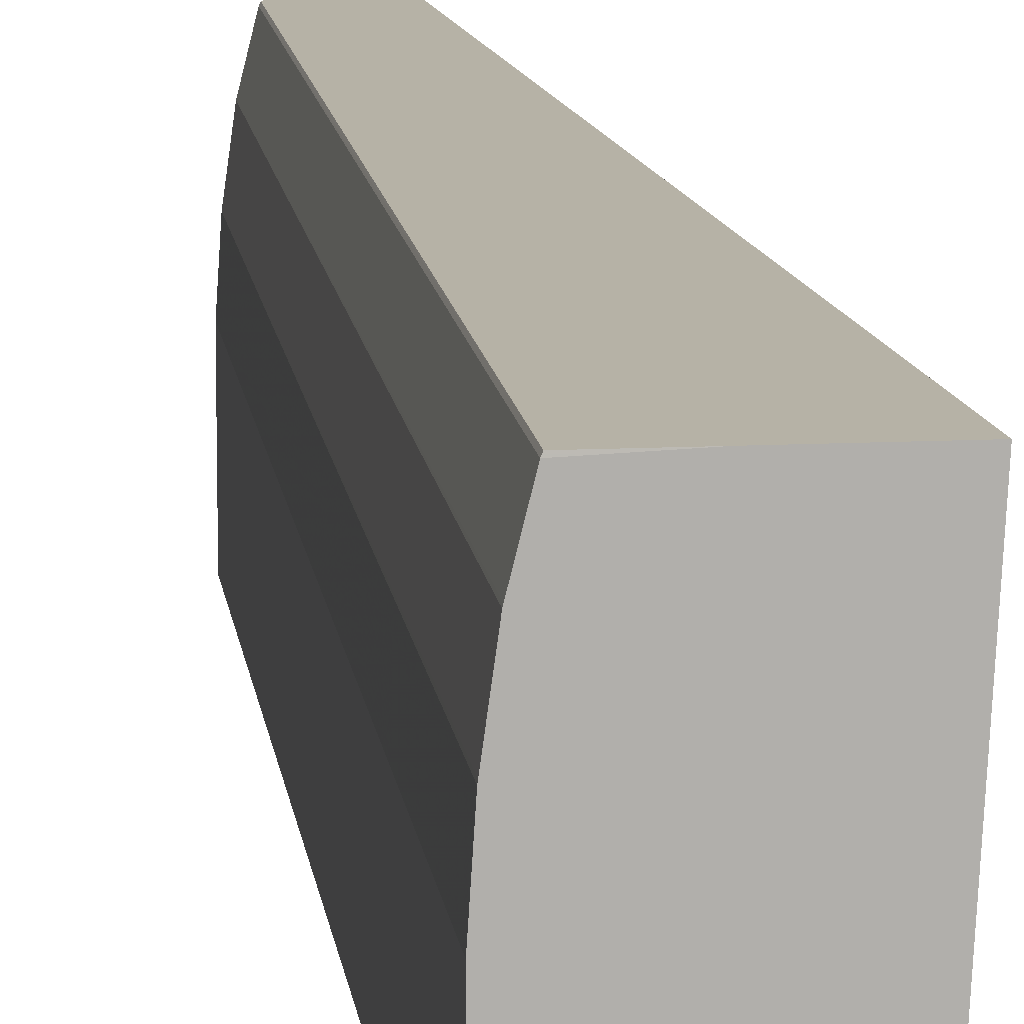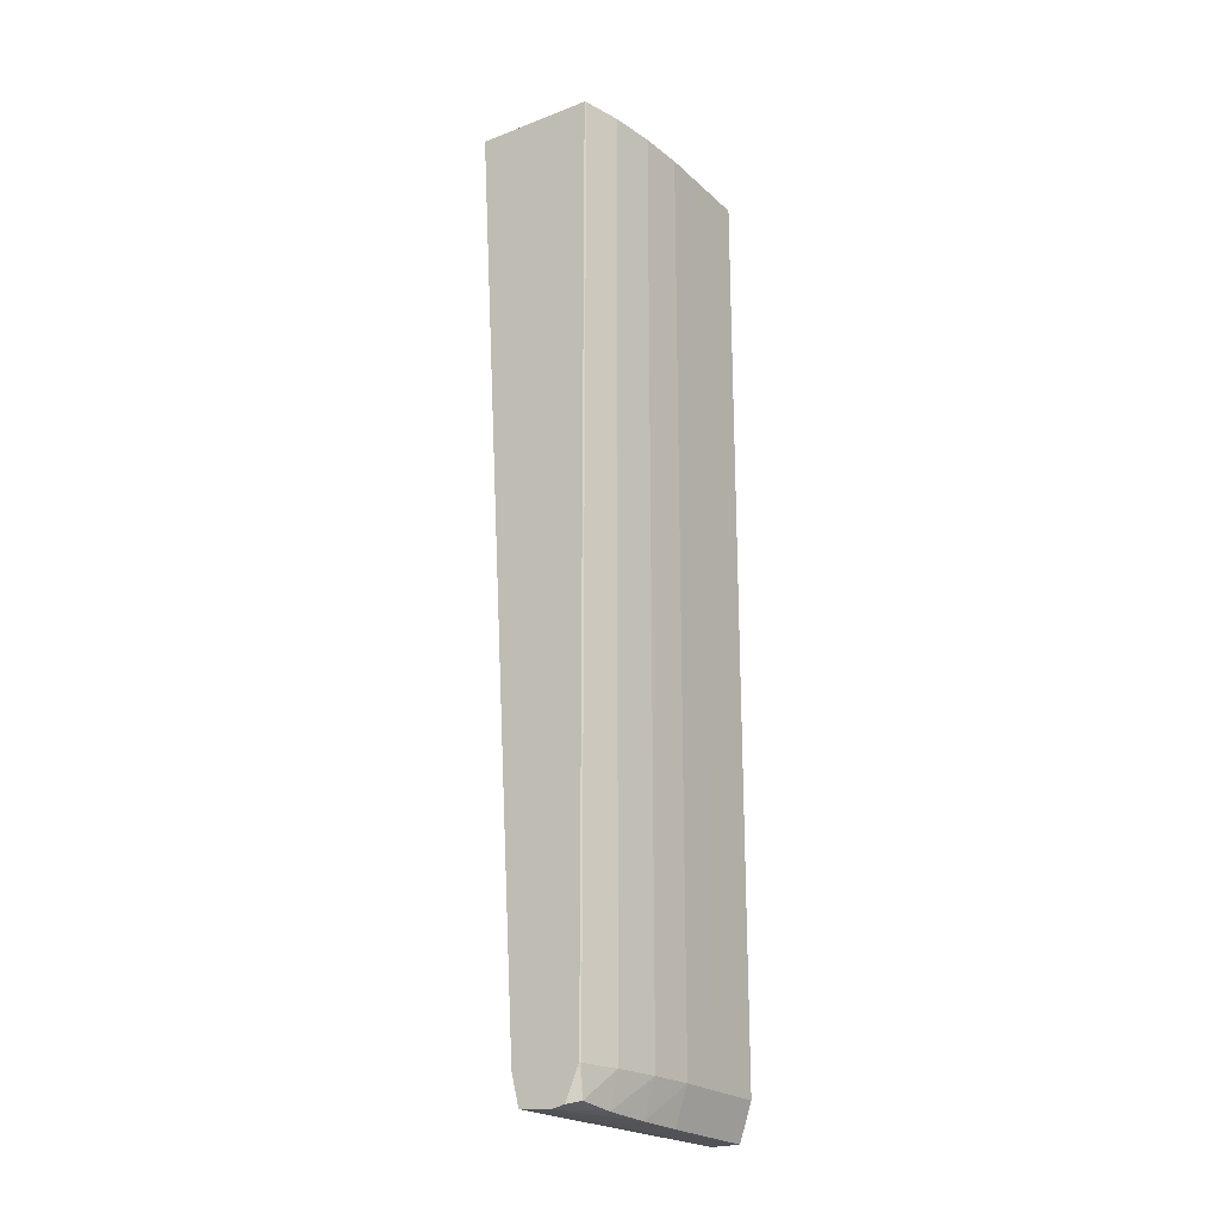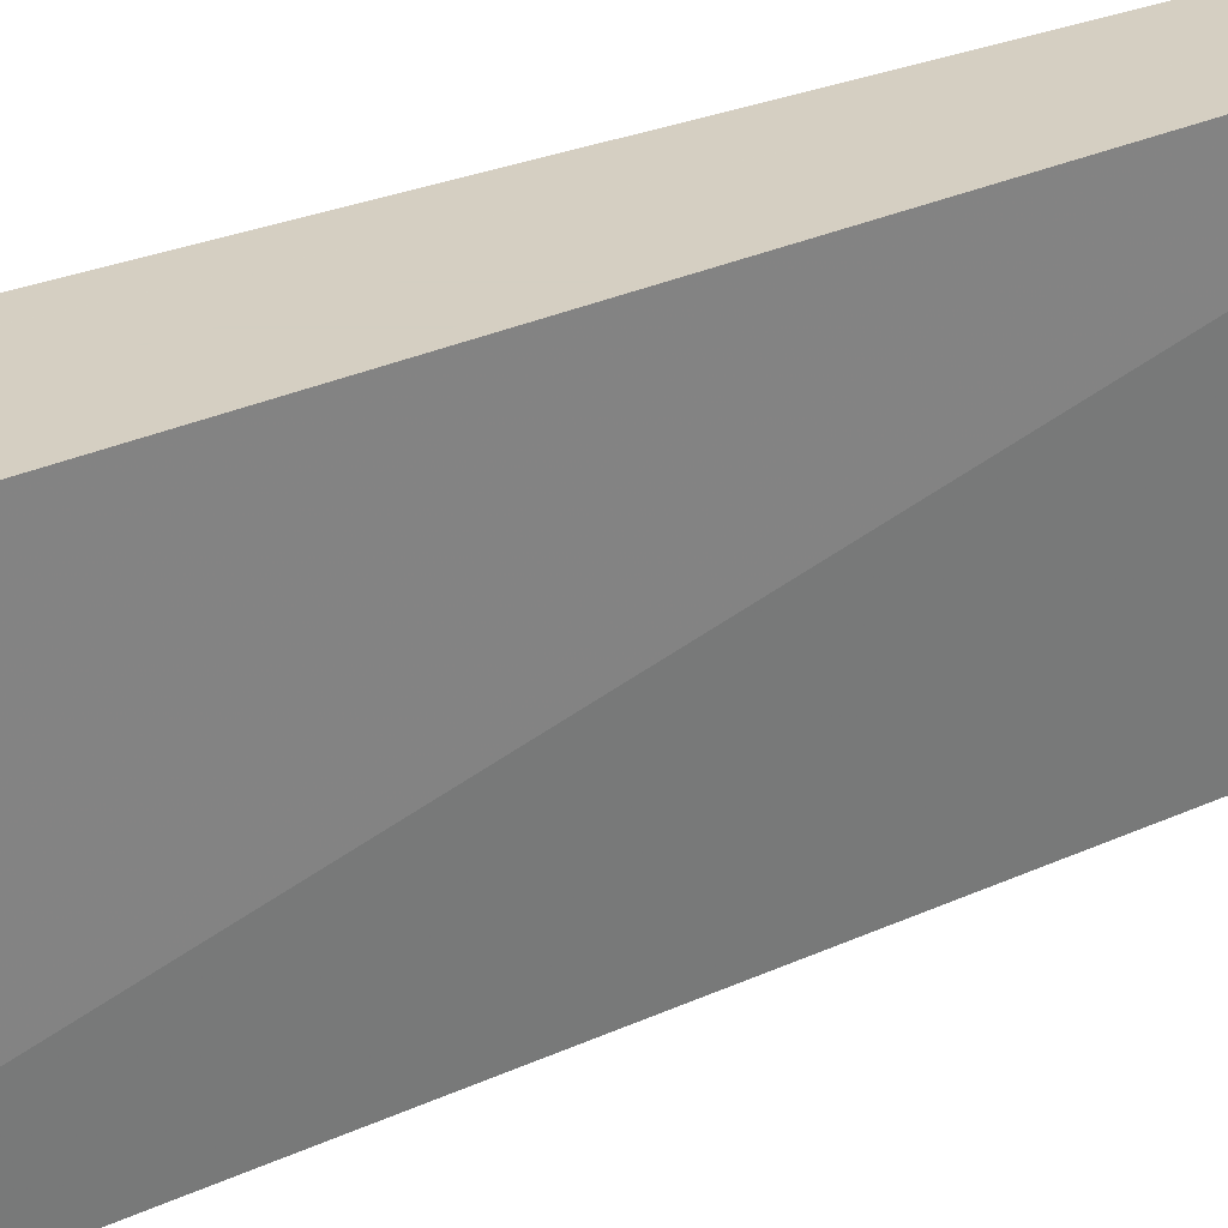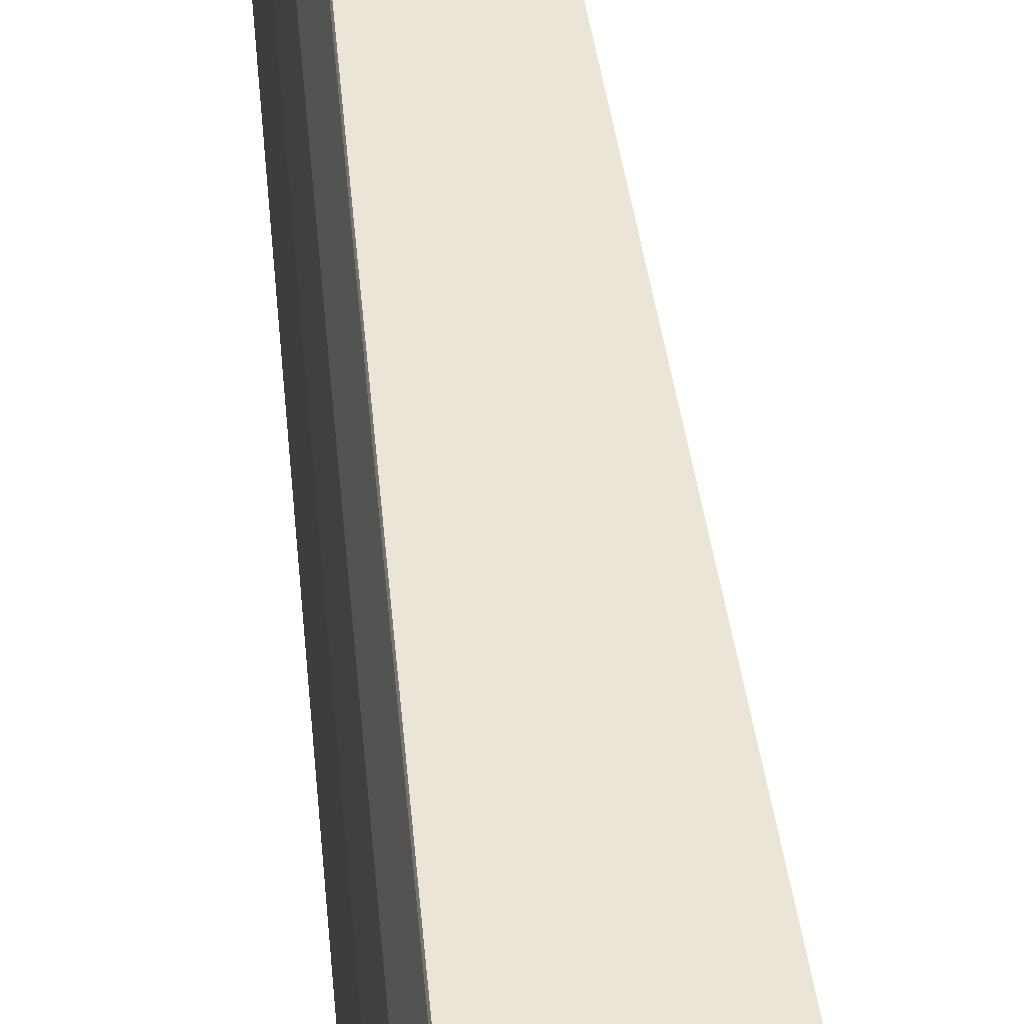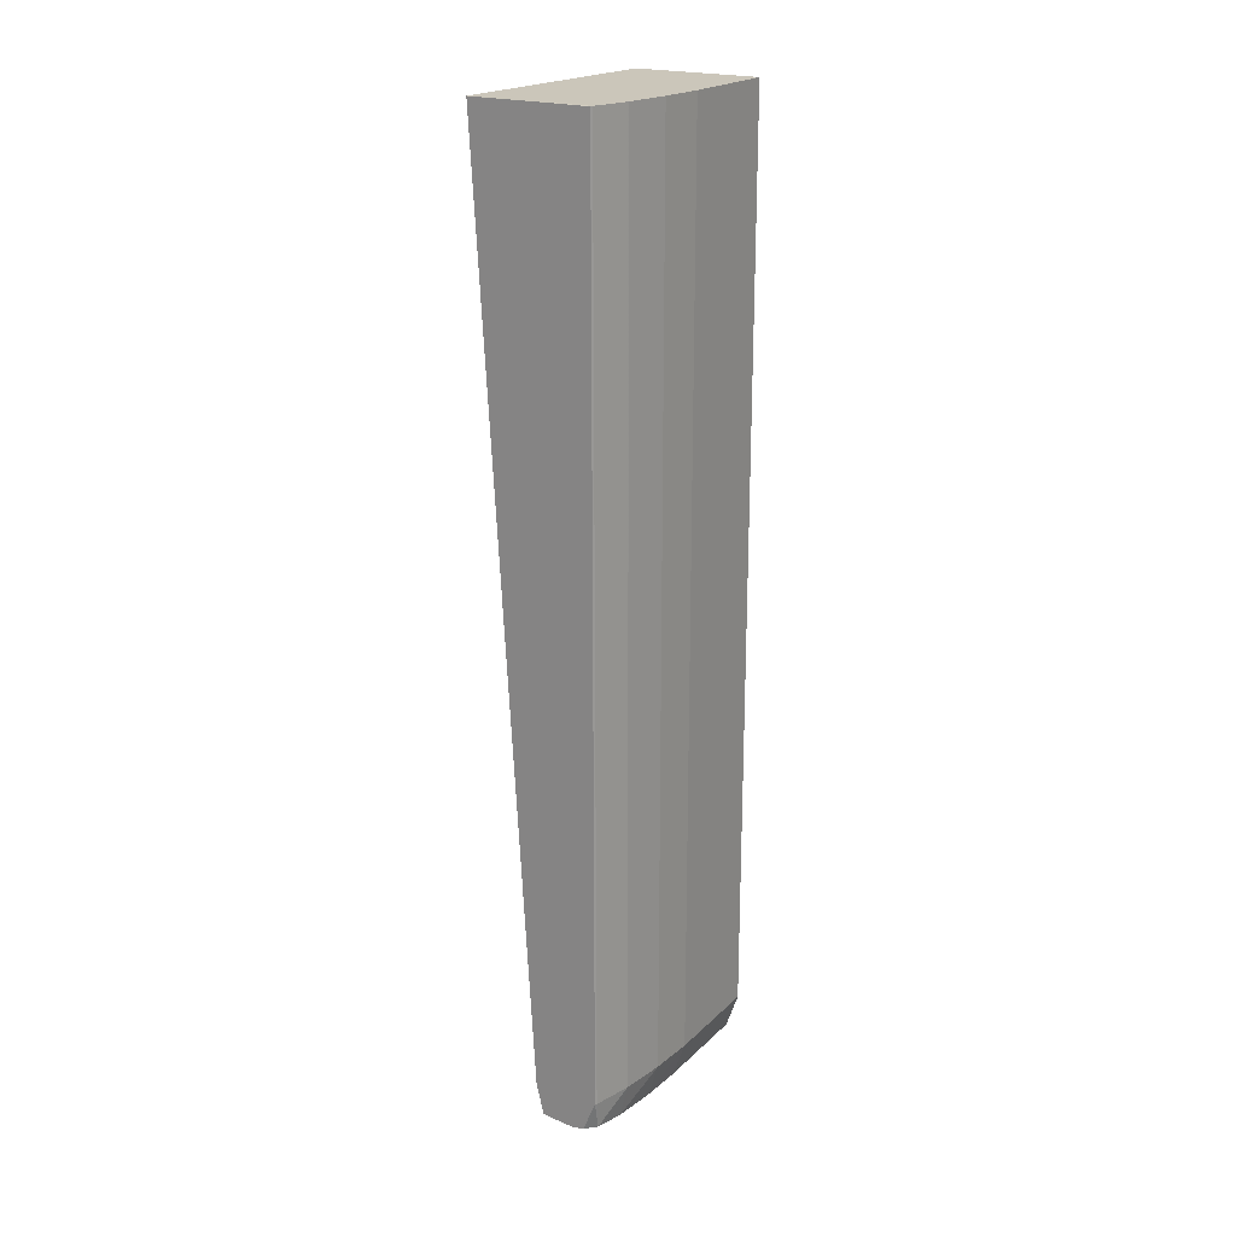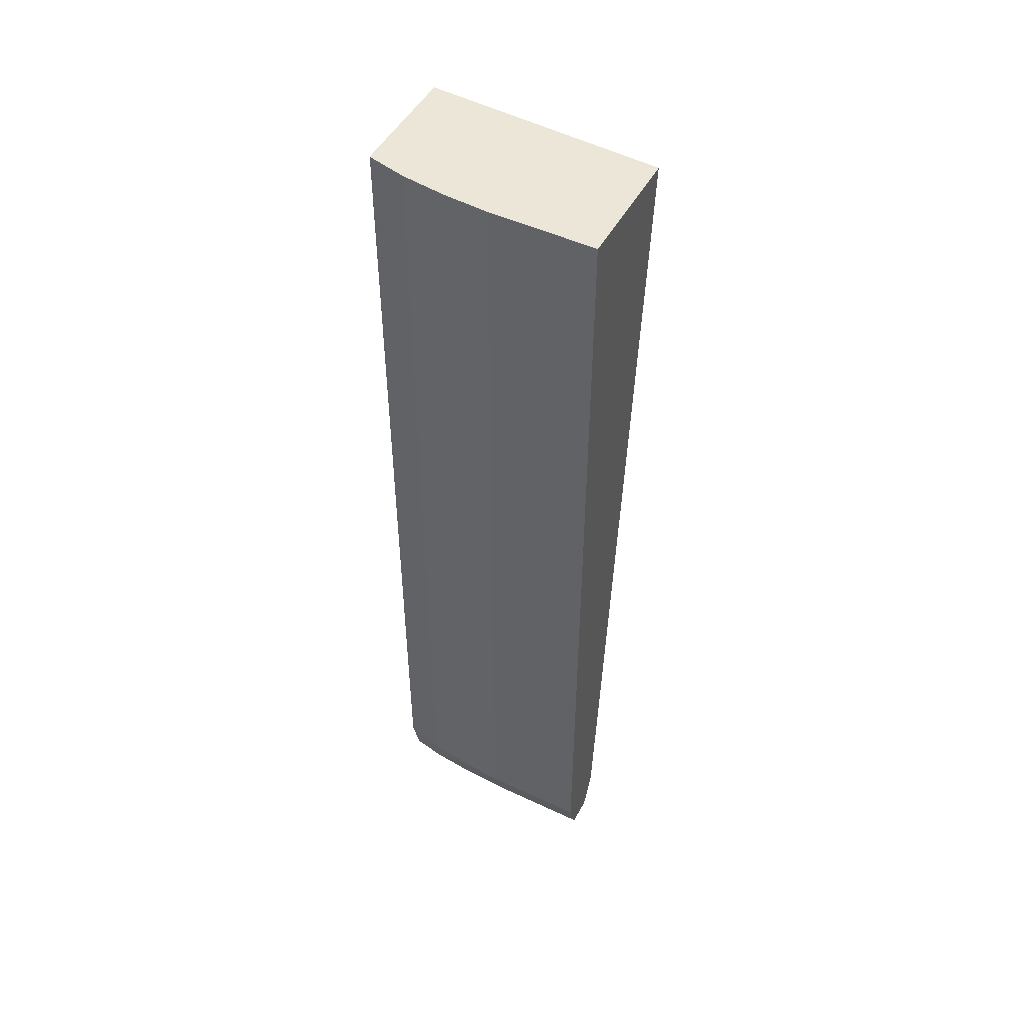
<metadata>
{"format":"obj","ext":"obj","renderer":"f3d","projection":"perspective","resolution":1024,"background":"white","views":[{"elev":12.2,"azim":-6.9,"up":"+Y"},{"elev":-22.4,"azim":-146.5,"up":"+Z"},{"elev":25.9,"azim":56.3,"up":"+Y"},{"elev":46.0,"azim":-4.9,"up":"+Y"},{"elev":21.1,"azim":-147.8,"up":"+Z"},{"elev":48.9,"azim":-62.4,"up":"+Z"}]}
</metadata>
<code>
v -0.3514 0.2305 0.02713
v -0.3514 0.2398 0.02713
v -0.347 0.2305 0.02713
v -0.3533 0.2305 0.03272
v -0.3533 0.2398 0.03272
v -0.3514 0.2467 0.02714
v -0.347 0.2398 0.02713
v -0.3414 0.2668 0.02792
v -0.3445 0.2305 0.03272
v -0.3533 0.2305 0.172
v -0.3533 0.2467 0.03272
v -0.3533 0.2398 0.172
v -0.3512 0.2537 0.02727
v -0.347 0.2467 0.02714
v -0.3468 0.2537 0.02727
v -0.3463 0.2668 0.02754
v -0.3402 0.2668 0.03272
v -0.3342 0.2305 0.172
v -0.3529 0.2537 0.03272
v -0.3533 0.2467 0.172
v -0.3507 0.2606 0.02764
v -0.3483 0.2668 0.02792
v -0.3322 0.2668 0.172
v -0.3519 0.2606 0.03272
v -0.3529 0.2537 0.172
v -0.3528 0.2539 0.172
v -0.3501 0.2657 0.02834
v -0.3503 0.2668 0.03272
v -0.343 0.2668 0.172
v -0.3504 0.2665 0.03272
v -0.3519 0.2606 0.172
v -0.3518 0.2608 0.172
v -0.3503 0.2668 0.1717
v -0.3503 0.2668 0.1719
v -0.3504 0.2665 0.172
f 1 2 7
f 1 7 3
f 1 3 9
f 1 9 18
f 1 18 10
f 1 10 4
f 1 4 5
f 1 5 2
f 2 5 6
f 2 6 14
f 2 14 7
f 3 7 8
f 3 8 9
f 4 10 12
f 4 12 5
f 5 11 6
f 5 12 20
f 5 20 11
f 6 13 15
f 6 15 14
f 6 11 13
f 7 14 8
f 8 14 15
f 8 15 16
f 8 16 22
f 8 22 28
f 8 28 33
f 8 33 34
f 8 34 29
f 8 29 23
f 8 23 17
f 8 17 9
f 9 17 18
f 10 18 23
f 10 23 29
f 10 29 35
f 10 35 32
f 10 32 31
f 10 31 26
f 10 26 25
f 10 25 20
f 10 20 12
f 11 19 13
f 11 20 25
f 11 25 19
f 13 19 21
f 13 21 16
f 13 16 15
f 16 21 22
f 17 23 18
f 19 24 21
f 19 25 26
f 19 26 24
f 21 27 22
f 21 24 27
f 22 27 28
f 24 30 27
f 24 26 31
f 24 31 32
f 24 32 30
f 27 30 28
f 28 30 33
f 29 34 35
f 30 32 35
f 30 35 34
f 30 34 33

</code>
